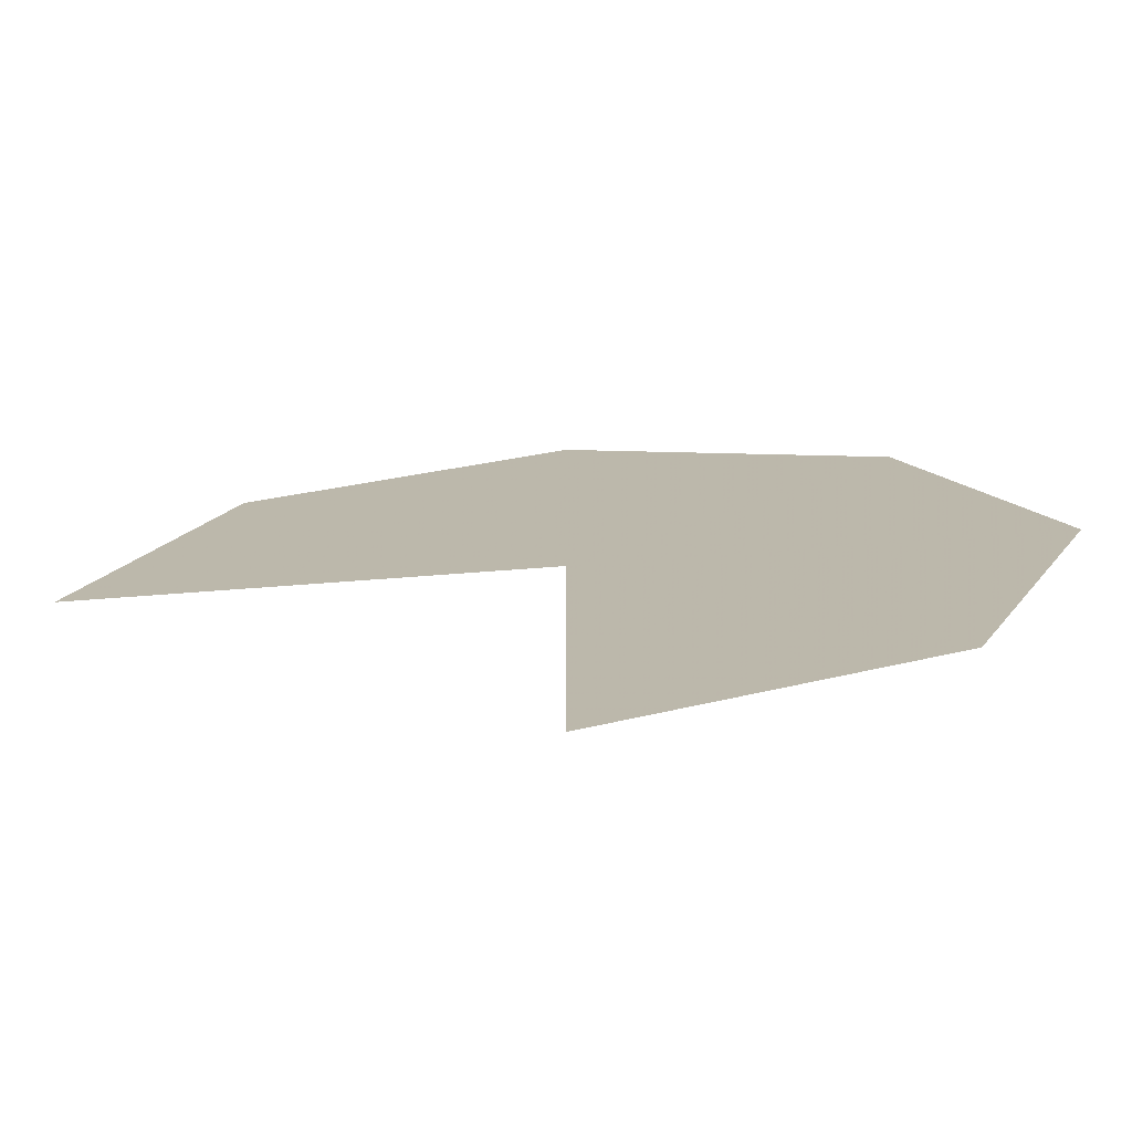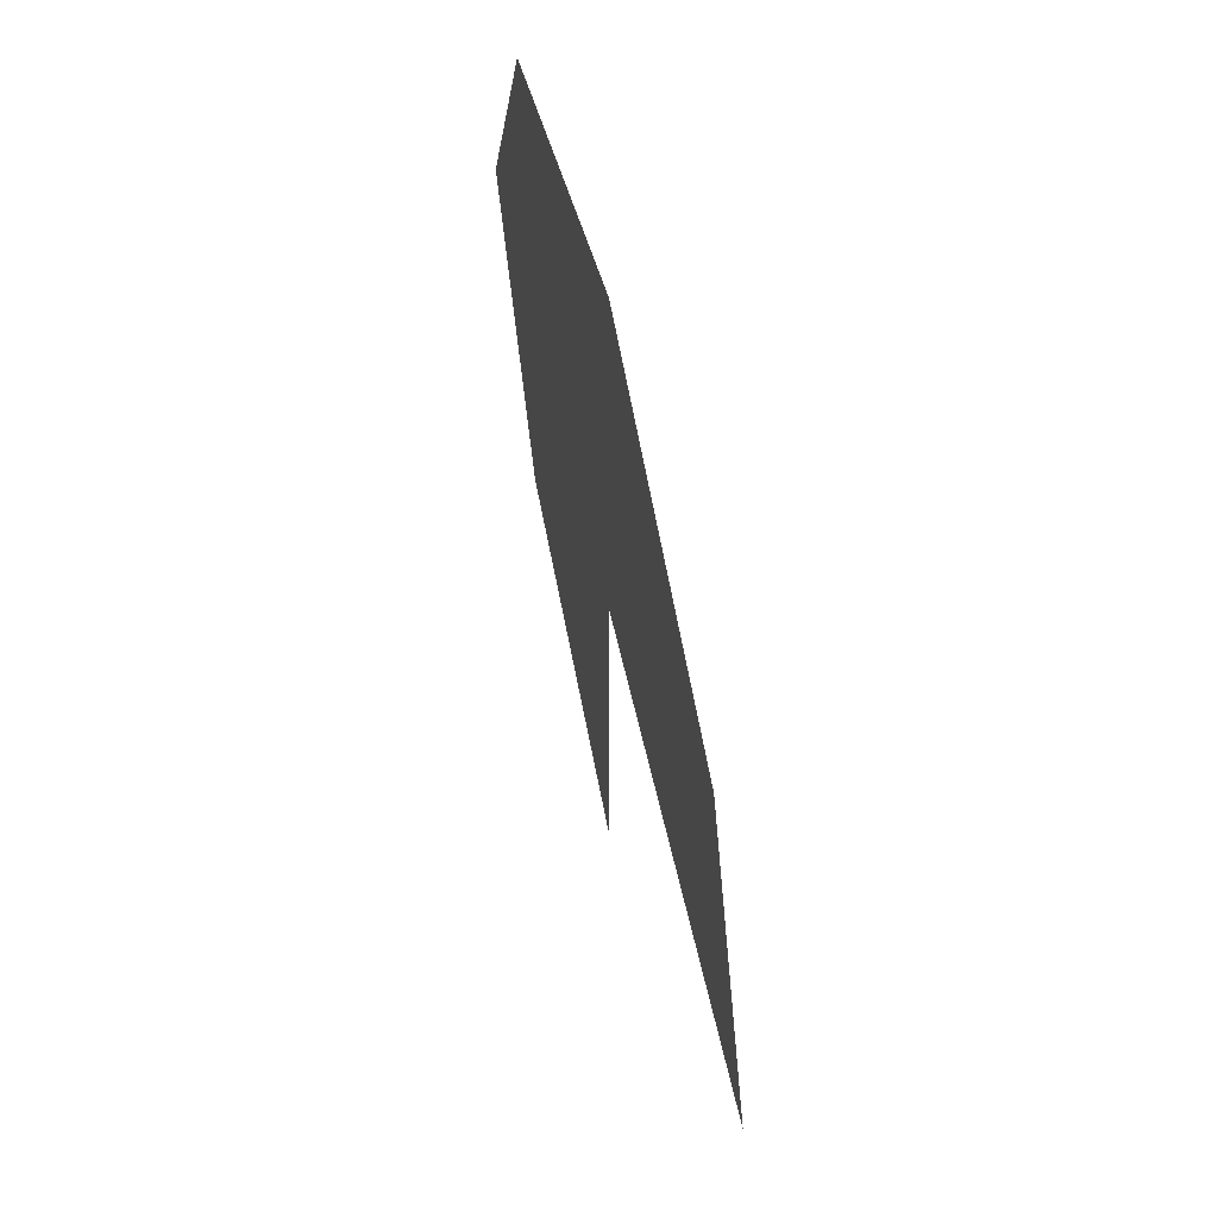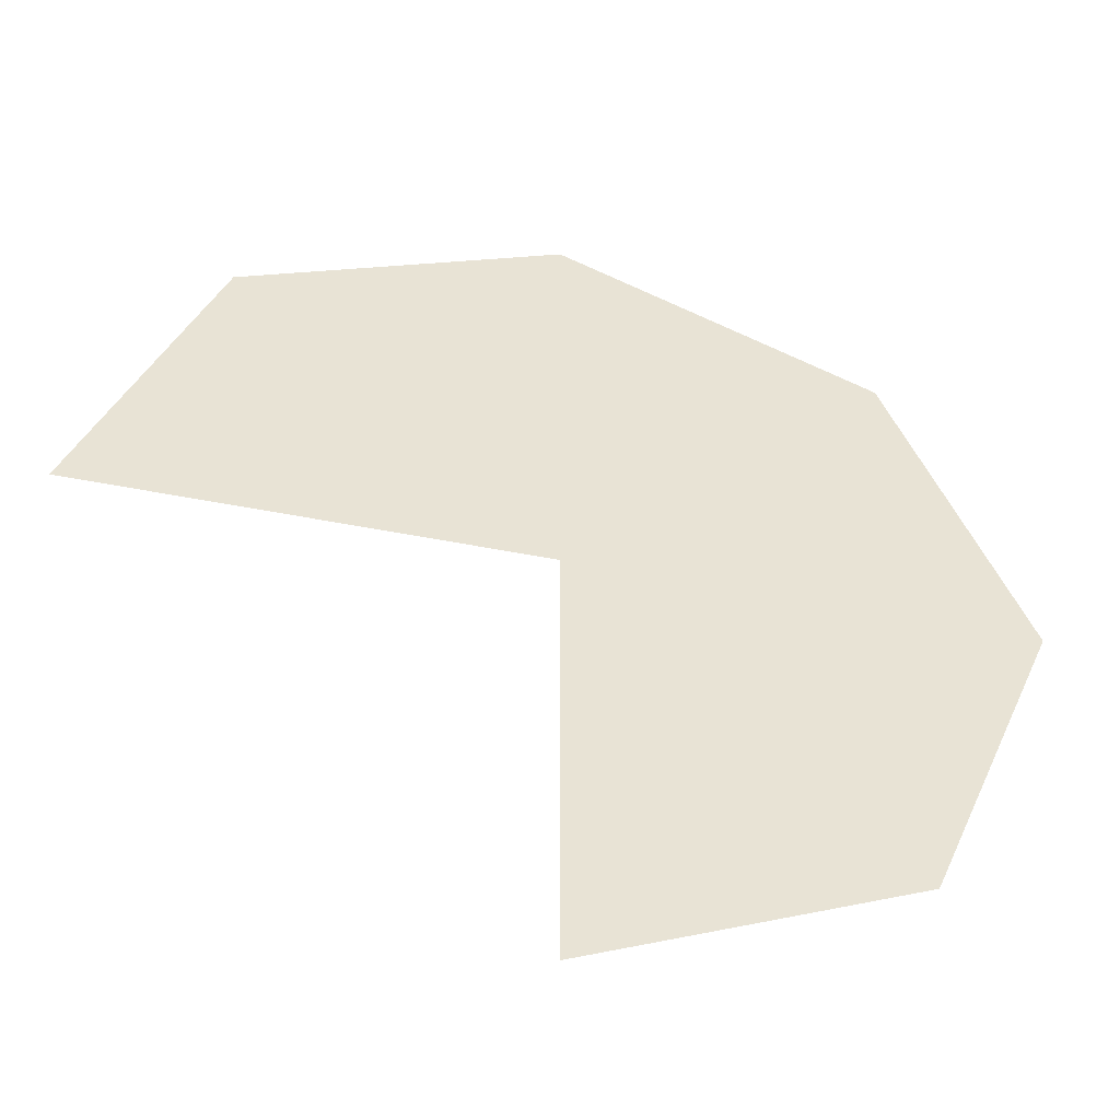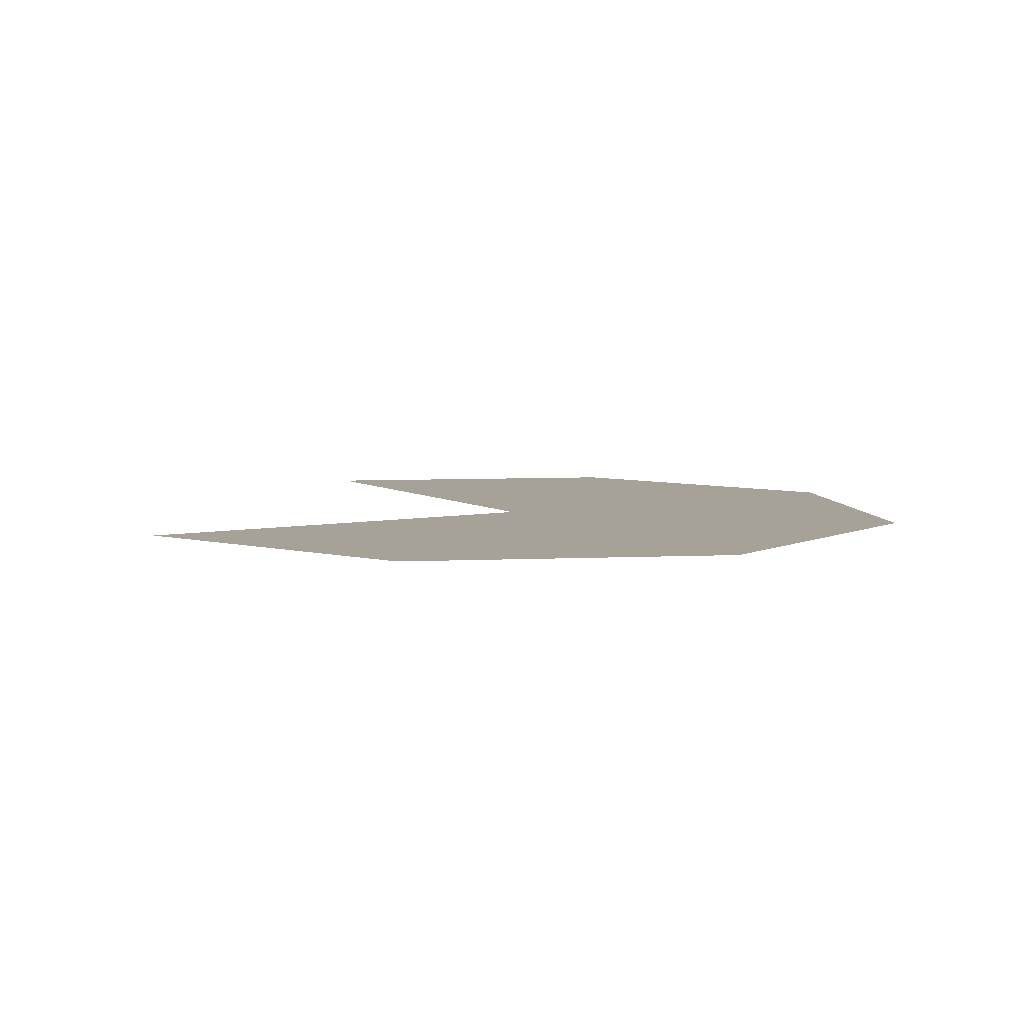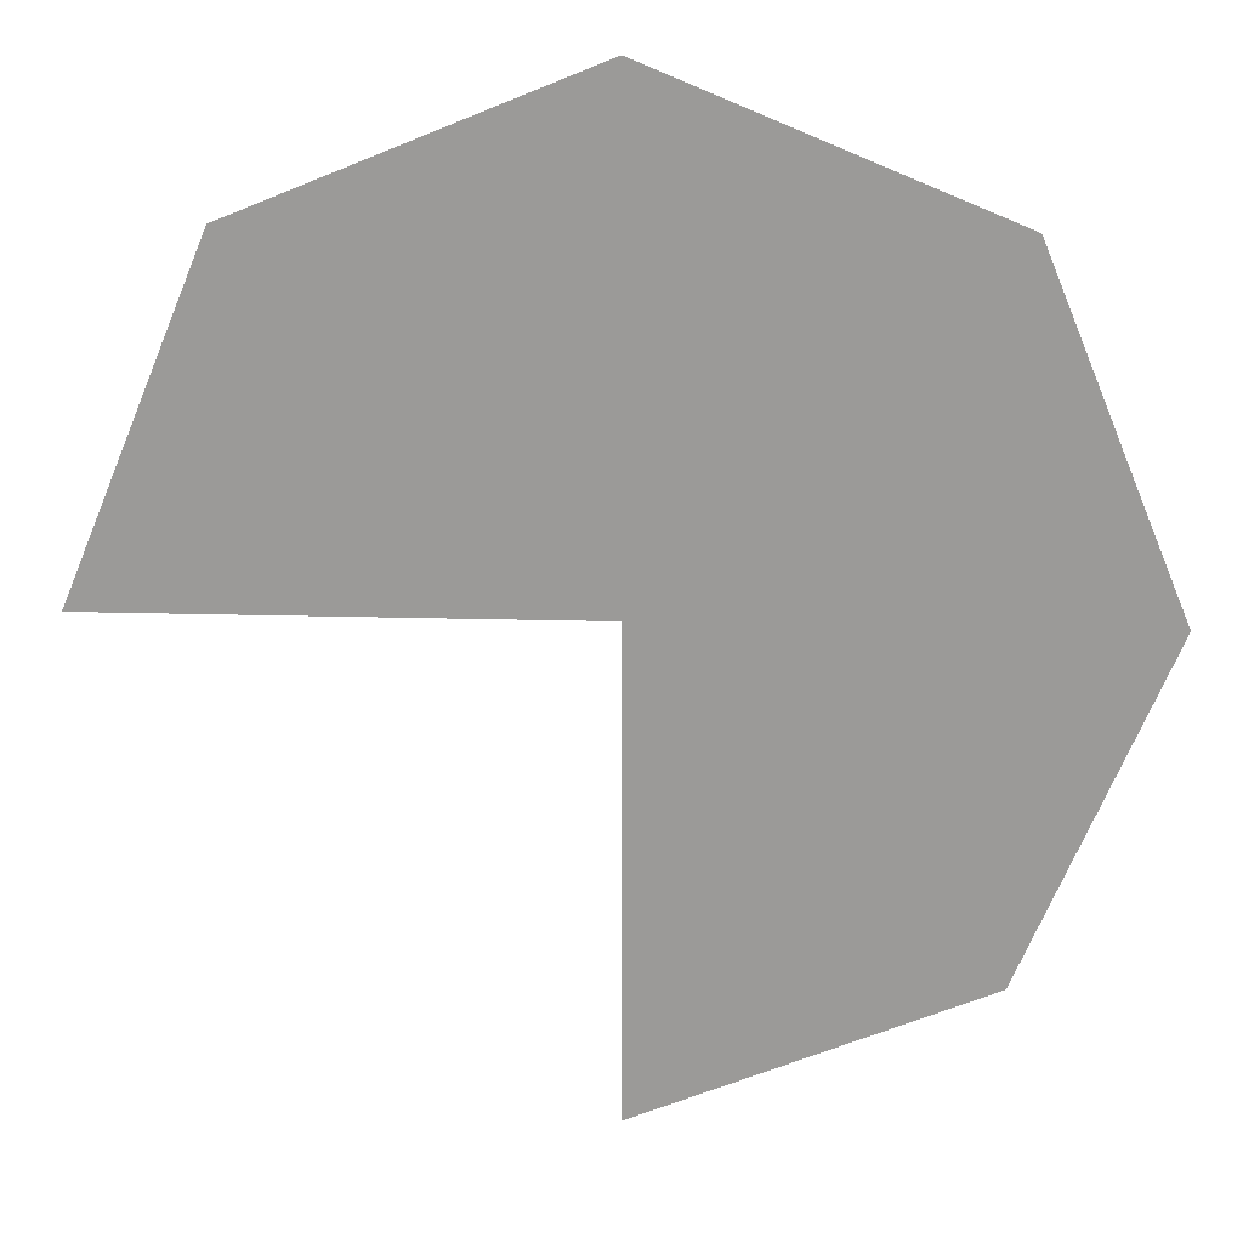
<metadata>
{"format":"obj","ext":"obj","renderer":"f3d","projection":"perspective","resolution":1024,"background":"white","views":[{"elev":-74.6,"azim":-175.8,"up":"+Z"},{"elev":61.9,"azim":77.2,"up":"+Z"},{"elev":-47.1,"azim":167.1,"up":"+Z"},{"elev":6.4,"azim":-120.5,"up":"+Y"},{"elev":20.1,"azim":-177.1,"up":"+Z"}]}
</metadata>
<code>
v 0 0 0
v 0.05 0 0
v 0.03535 0 0.03535
v 0 0 0
v 0.03535 0 0.03535
v 0 0 0.05
v 0 0 0
v 0 0 0.05
v -0.03535 0 0.03535
v 0 0 0
v -0.03535 0 0.03535
v -0.05 0 0
v 0 0 0
v -0.05 0 0
v -0.03535 0 -0.03535
v 0 0 0
v -0.03535 0 -0.03535
v 0 0 -0.05
g mesh3819
f 1 2 3
f 4 5 6
f 7 8 9
f 10 11 12
f 13 14 15
f 16 17 18

</code>
